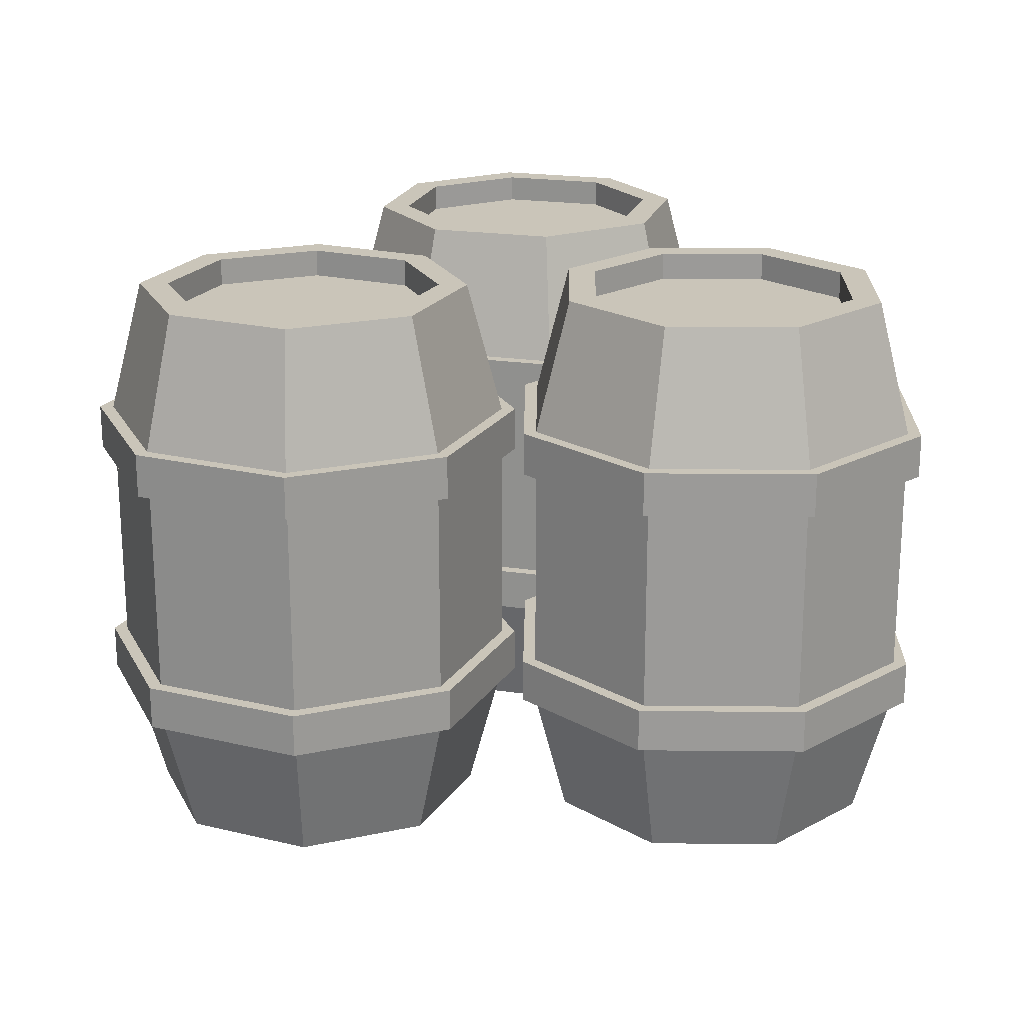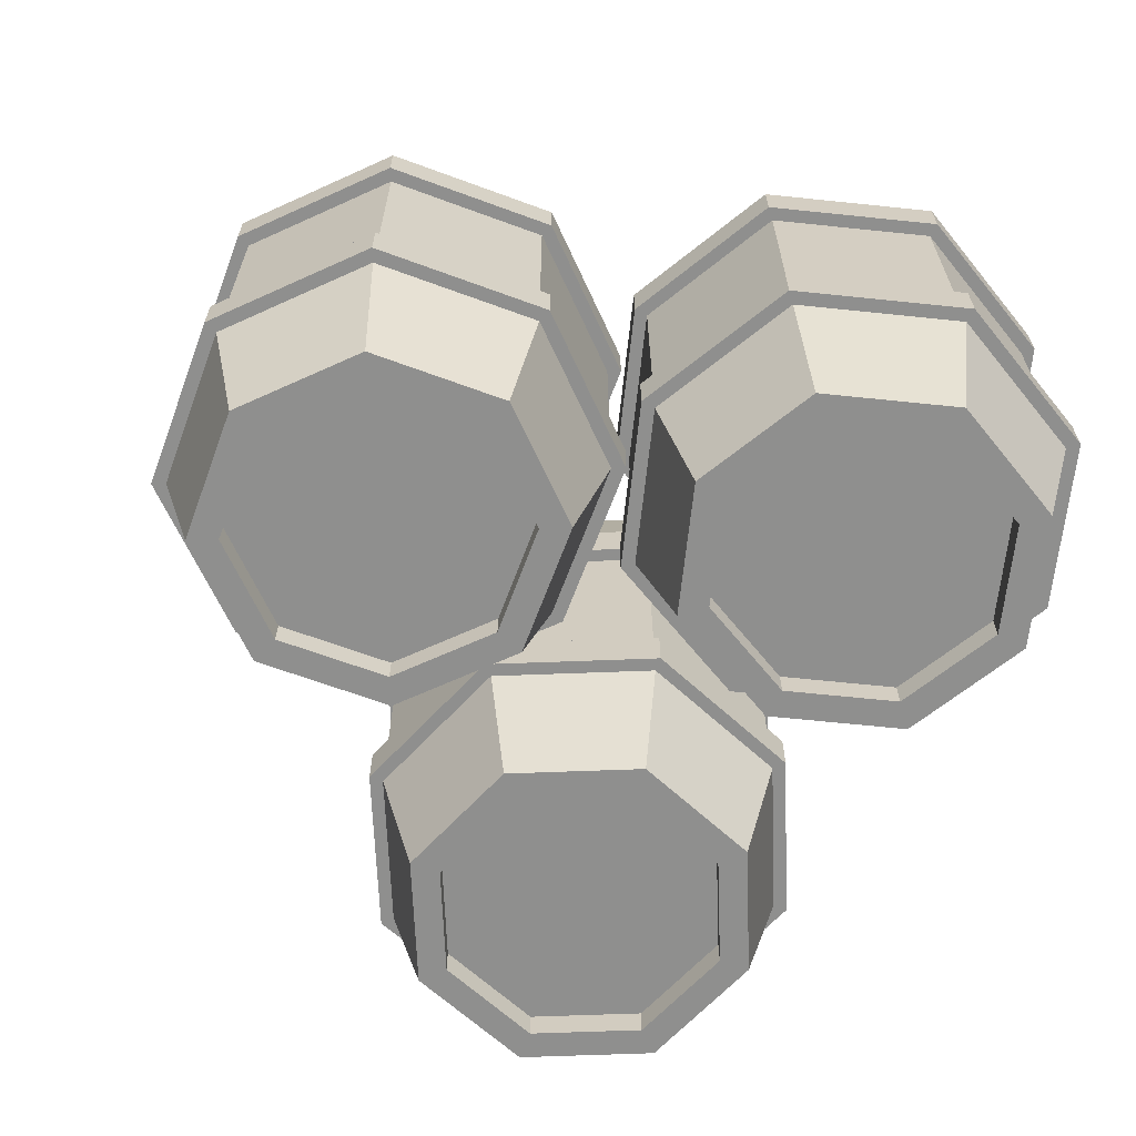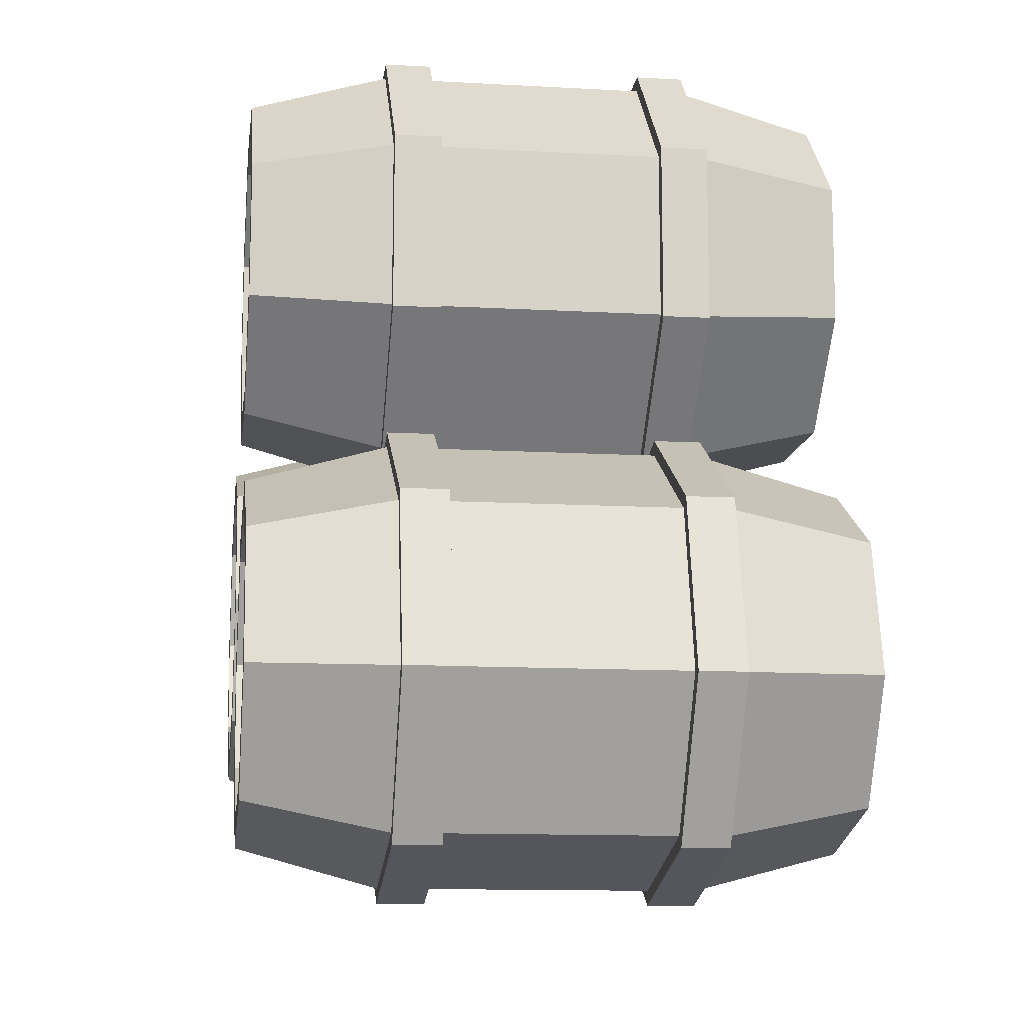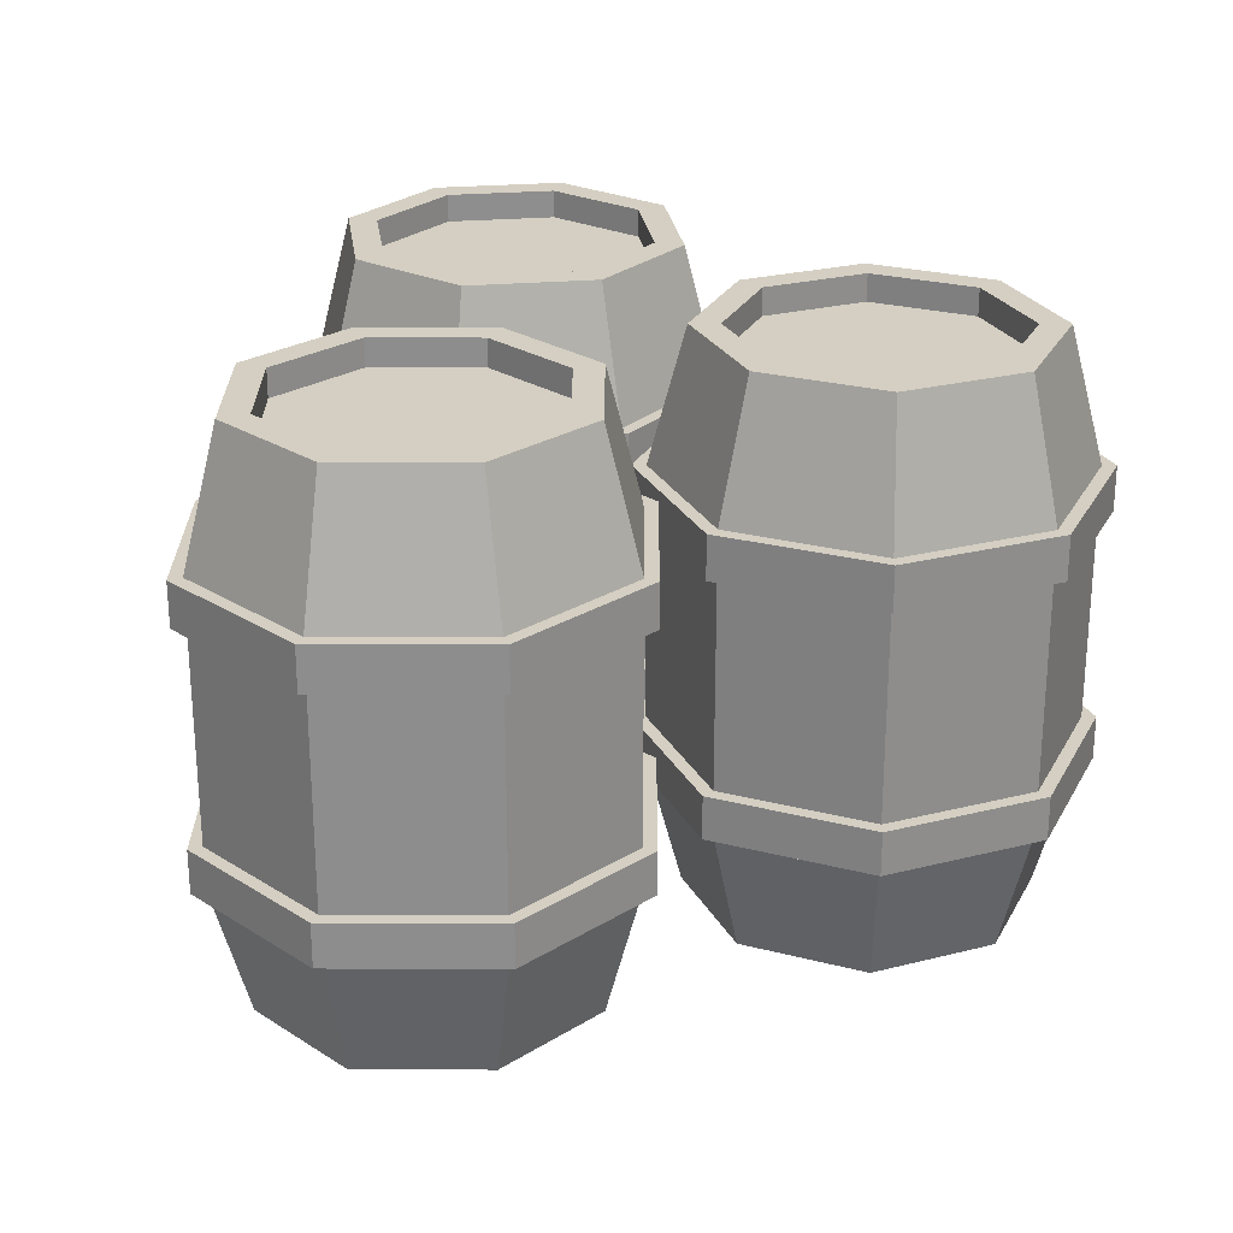
<metadata>
{"format":"obj","ext":"obj","renderer":"f3d","projection":"perspective","resolution":1024,"background":"white","views":[{"elev":20.6,"azim":-43.9,"up":"+Y"},{"elev":-65.2,"azim":69.7,"up":"+Y"},{"elev":-12.2,"azim":82.4,"up":"+Z"},{"elev":25.4,"azim":-67.2,"up":"+Y"}]}
</metadata>
<code>
v -0.2833 0 -0.6512
v -0.6527 0 -0.8042
v -1.022 0 -0.6512
v -1.175 0 -0.2817
v -1.022 0 0.0877
v -0.6527 0 0.2407
v -0.2833 0 0.0877
v -0.1303 0 -0.2817
v -0.2833 1.741 -0.6512
v -0.6527 1.741 -0.8042
v -1.022 1.741 -0.6512
v -1.175 1.741 -0.2817
v -1.022 1.741 0.0877
v -0.6527 1.741 0.2407
v -0.2833 1.741 0.0877
v -0.1303 1.741 -0.2817
v -1.1 0.4058 -0.7288
v -1.285 0.4058 -0.2817
v -1.1 0.4058 0.1654
v -0.6527 0.4058 0.3506
v -0.2056 0.4058 0.1654
v -0.02041 0.4058 -0.2817
v -0.2056 0.4058 -0.7288
v -0.6527 0.4058 -0.914
v -0.2056 1.327 -0.7288
v -0.02041 1.327 -0.2817
v -0.2056 1.327 0.1654
v -0.6527 1.327 0.3506
v -1.1 1.327 0.1654
v -1.285 1.327 -0.2817
v -1.1 1.327 -0.7288
v -0.6527 1.327 -0.914
v -0.2056 0.5419 -0.7288
v -0.6527 0.5419 -0.914
v -0.6527 1.191 -0.914
v -0.2056 1.191 -0.7288
v -1.1 0.5419 -0.7288
v -1.1 1.191 -0.7288
v -1.285 0.5419 -0.2817
v -1.285 1.191 -0.2817
v -1.1 0.5419 0.1654
v -1.1 1.191 0.1654
v -0.6527 0.5419 0.3506
v -0.6527 1.191 0.3506
v -0.2056 0.5419 0.1654
v -0.2056 1.191 0.1654
v -0.02041 0.5419 -0.2817
v -0.02041 1.191 -0.2817
v -0.1754 0.4058 -0.7591
v -0.6527 0.4058 -0.9568
v -0.6527 0.5419 -0.9568
v -0.1754 0.5419 -0.7591
v -1.13 0.4058 -0.7591
v -1.13 0.5419 -0.7591
v -1.328 0.4058 -0.2817
v -1.328 0.5419 -0.2817
v -1.13 0.4058 0.1956
v -1.13 0.5419 0.1956
v -0.6527 0.4058 0.3933
v -0.6527 0.5419 0.3933
v -0.1754 0.4058 0.1956
v -0.1754 0.5419 0.1956
v 0.02236 0.4058 -0.2817
v 0.02236 0.5419 -0.2817
v -0.6527 1.327 -0.9568
v -0.1754 1.327 -0.7591
v -0.1754 1.191 -0.7591
v -0.6527 1.191 -0.9568
v -1.13 1.327 -0.7591
v -1.13 1.191 -0.7591
v -1.328 1.327 -0.2817
v -1.328 1.191 -0.2817
v -1.13 1.327 0.1956
v -1.13 1.191 0.1956
v -0.6527 1.327 0.3933
v -0.6527 1.191 0.3933
v -0.1754 1.327 0.1956
v -0.1754 1.191 0.1956
v 0.02236 1.327 -0.2817
v 0.02236 1.191 -0.2817
v -0.3474 0 -0.5871
v -0.6527 0 -0.7136
v -0.9581 0 -0.5871
v -1.085 0 -0.2817
v -0.9581 0 0.02361
v -0.6527 0 0.1501
v -0.3474 0 0.02361
v -0.2209 0 -0.2817
v -0.3474 1.741 -0.5871
v -0.6527 1.741 -0.7136
v -0.9581 1.741 -0.5871
v -1.085 1.741 -0.2817
v -0.9581 1.741 0.02361
v -0.6527 1.741 0.1501
v -0.3474 1.741 0.02361
v -0.2209 1.741 -0.2817
v -0.3474 0.08535 -0.5871
v -0.6527 0.08535 -0.7136
v -0.6527 0.08535 -0.2817
v -0.9581 0.08535 -0.5871
v -1.085 0.08535 -0.2817
v -0.9581 0.08535 0.02361
v -0.6527 0.08535 0.1501
v -0.3474 0.08535 0.02361
v -0.2209 0.08535 -0.2817
v -0.3474 1.656 -0.5871
v -0.6527 1.656 -0.7136
v -0.6527 1.656 -0.2817
v -0.9581 1.656 -0.5871
v -1.085 1.656 -0.2817
v -0.9581 1.656 0.02361
v -0.6527 1.656 0.1501
v -0.3474 1.656 0.02361
v -0.2209 1.656 -0.2817
v 0.7768 0 0.4515
v 0.4935 0 0.1693
v 0.09366 0 0.17
v -0.1886 0 0.4533
v -0.1879 0 0.8532
v 0.09541 0 1.135
v 0.4953 0 1.135
v 0.7775 0 0.8514
v 0.7768 1.741 0.4515
v 0.4935 1.741 0.1693
v 0.09366 1.741 0.17
v -0.1886 1.741 0.4533
v -0.1879 1.741 0.8532
v 0.09541 1.741 1.135
v 0.4953 1.741 1.135
v 0.7775 1.741 0.8514
v 0.05144 0.4058 0.06861
v -0.2901 0.4058 0.4114
v -0.2893 0.4058 0.8954
v 0.05355 0.4058 1.237
v 0.5375 0.4058 1.236
v 0.8791 0.4058 0.8933
v 0.8782 0.4058 0.4093
v 0.5354 0.4058 0.06774
v 0.8782 1.327 0.4093
v 0.8791 1.327 0.8933
v 0.5375 1.327 1.236
v 0.05355 1.327 1.237
v -0.2893 1.327 0.8954
v -0.2901 1.327 0.4114
v 0.05144 1.327 0.06861
v 0.5354 1.327 0.06774
v 0.8782 0.5419 0.4093
v 0.5354 0.5419 0.06774
v 0.5354 1.191 0.06774
v 0.8782 1.191 0.4093
v 0.05144 0.5419 0.06861
v 0.05144 1.191 0.06861
v -0.2901 0.5419 0.4114
v -0.2901 1.191 0.4114
v -0.2893 0.5419 0.8954
v -0.2893 1.191 0.8954
v 0.05355 0.5419 1.237
v 0.05355 1.191 1.237
v 0.5375 0.5419 1.236
v 0.5375 1.191 1.236
v 0.8791 0.5419 0.8933
v 0.8791 1.191 0.8933
v 0.9177 0.4058 0.3929
v 0.5517 0.4058 0.02819
v 0.5517 0.5419 0.02819
v 0.9177 0.5419 0.3929
v 0.03501 0.4058 0.02912
v 0.03501 0.5419 0.02912
v -0.3297 0.4058 0.3951
v -0.3297 0.5419 0.3951
v -0.3288 0.4058 0.9118
v -0.3288 0.5419 0.9118
v 0.03726 0.4058 1.277
v 0.03726 0.5419 1.277
v 0.5539 0.4058 1.276
v 0.5539 0.5419 1.276
v 0.9186 0.4058 0.9096
v 0.9186 0.5419 0.9096
v 0.5517 1.327 0.02819
v 0.9177 1.327 0.3929
v 0.9177 1.191 0.3929
v 0.5517 1.191 0.02819
v 0.03501 1.327 0.02912
v 0.03501 1.191 0.02912
v -0.3297 1.327 0.3951
v -0.3297 1.191 0.3951
v -0.3288 1.327 0.9118
v -0.3288 1.191 0.9118
v 0.03726 1.327 1.277
v 0.03726 1.191 1.277
v 0.5539 1.327 1.276
v 0.5539 1.191 1.276
v 0.9186 1.327 0.9096
v 0.9186 1.191 0.9096
v 0.6931 0 0.4864
v 0.459 0 0.2531
v 0.1285 0 0.2537
v -0.1048 0 0.4878
v -0.1042 0 0.8183
v 0.1299 0 1.052
v 0.4604 0 1.051
v 0.6937 0 0.8169
v 0.6931 1.741 0.4864
v 0.459 1.741 0.2531
v 0.1285 1.741 0.2537
v -0.1048 1.741 0.4878
v -0.1042 1.741 0.8183
v 0.1299 1.741 1.052
v 0.4604 1.741 1.051
v 0.6937 1.741 0.8169
v 0.6931 0.08535 0.4864
v 0.459 0.08535 0.2531
v 0.2945 0.08535 0.6523
v 0.1285 0.08535 0.2537
v -0.1048 0.08535 0.4878
v -0.1042 0.08535 0.8183
v 0.1299 0.08535 1.052
v 0.4604 0.08535 1.051
v 0.6937 0.08535 0.8169
v 0.6931 1.656 0.4864
v 0.459 1.656 0.2531
v 0.2945 1.656 0.6523
v 0.1285 1.656 0.2537
v -0.1048 1.656 0.4878
v -0.1042 1.656 0.8183
v 0.1299 1.656 1.052
v 0.4604 1.656 1.051
v 0.6937 1.656 0.8169
v 1.177 0 -0.6824
v 0.9728 0 -1.026
v 0.5854 0 -1.125
v 0.2414 0 -0.9215
v 0.1424 0 -0.5341
v 0.3463 0 -0.1901
v 0.7337 0 -0.09109
v 1.078 0 -0.295
v 1.177 1.741 -0.6824
v 0.9728 1.741 -1.026
v 0.5854 1.741 -1.125
v 0.2414 1.741 -0.9215
v 0.1424 1.741 -0.5341
v 0.3463 1.741 -0.1901
v 0.7337 1.741 -0.09109
v 1.078 1.741 -0.295
v 0.5698 0.4058 -1.234
v 0.1535 0.4058 -0.9874
v 0.03366 0.4058 -0.5185
v 0.2805 0.4058 -0.1022
v 0.7493 0.4058 0.01764
v 1.166 0.4058 -0.2292
v 1.285 0.4058 -0.698
v 1.039 0.4058 -1.114
v 1.285 1.327 -0.698
v 1.166 1.327 -0.2292
v 0.7493 1.327 0.01764
v 0.2805 1.327 -0.1022
v 0.03366 1.327 -0.5185
v 0.1535 1.327 -0.9874
v 0.5698 1.327 -1.234
v 1.039 1.327 -1.114
v 1.285 0.5419 -0.698
v 1.039 0.5419 -1.114
v 1.039 1.191 -1.114
v 1.285 1.191 -0.698
v 0.5698 0.5419 -1.234
v 0.5698 1.191 -1.234
v 0.1535 0.5419 -0.9874
v 0.1535 1.191 -0.9874
v 0.03366 0.5419 -0.5185
v 0.03366 1.191 -0.5185
v 0.2805 0.5419 -0.1022
v 0.2805 1.191 -0.1022
v 0.7493 0.5419 0.01764
v 0.7493 1.191 0.01764
v 1.166 0.5419 -0.2292
v 1.166 1.191 -0.2292
v 1.328 0.4058 -0.7041
v 1.064 0.4058 -1.149
v 1.064 0.5419 -1.149
v 1.328 0.5419 -0.7041
v 0.5637 0.4058 -1.277
v 0.5637 0.5419 -1.277
v 0.1193 0.4058 -1.013
v 0.1193 0.5419 -1.013
v -0.00868 0.4058 -0.5124
v -0.00868 0.5419 -0.5124
v 0.2548 0.4058 -0.06797
v 0.2548 0.5419 -0.06797
v 0.7554 0.4058 0.05998
v 0.7554 0.5419 0.05998
v 1.2 0.4058 -0.2035
v 1.2 0.5419 -0.2035
v 1.064 1.327 -1.149
v 1.328 1.327 -0.7041
v 1.328 1.191 -0.7041
v 1.064 1.191 -1.149
v 0.5637 1.327 -1.277
v 0.5637 1.191 -1.277
v 0.1193 1.327 -1.013
v 0.1193 1.191 -1.013
v -0.00868 1.327 -0.5124
v -0.00868 1.191 -0.5124
v 0.2548 1.327 -0.06797
v 0.2548 1.191 -0.06797
v 0.7554 1.327 0.05998
v 0.7554 1.191 0.05998
v 1.2 1.327 -0.2035
v 1.2 1.191 -0.2035
v 1.087 0 -0.6696
v 0.9185 0 -0.9539
v 0.5982 0 -1.036
v 0.314 0 -0.8672
v 0.2321 0 -0.547
v 0.4007 0 -0.2627
v 0.7209 0 -0.1808
v 1.005 0 -0.3494
v 1.087 1.741 -0.6696
v 0.9185 1.741 -0.9539
v 0.5982 1.741 -1.036
v 0.314 1.741 -0.8672
v 0.2321 1.741 -0.547
v 0.4007 1.741 -0.2627
v 0.7209 1.741 -0.1808
v 1.005 1.741 -0.3494
v 1.087 0.08535 -0.6696
v 0.9185 0.08535 -0.9539
v 0.6596 0.08535 -0.6083
v 0.5982 0.08535 -1.036
v 0.314 0.08535 -0.8672
v 0.2321 0.08535 -0.547
v 0.4007 0.08535 -0.2627
v 0.7209 0.08535 -0.1808
v 1.005 0.08535 -0.3494
v 1.087 1.656 -0.6696
v 0.9185 1.656 -0.9539
v 0.6596 1.656 -0.6083
v 0.5982 1.656 -1.036
v 0.314 1.656 -0.8672
v 0.2321 1.656 -0.547
v 0.4007 1.656 -0.2627
v 0.7209 1.656 -0.1808
v 1.005 1.656 -0.3494
f 33 34 35 36
f 34 37 38 35
f 37 39 40 38
f 39 41 42 40
f 41 43 44 42
f 43 45 46 44
f 45 47 48 46
f 47 33 36 48
f 98 97 99
f 100 98 99
f 101 100 99
f 102 101 99
f 103 102 99
f 104 103 99
f 105 104 99
f 97 105 99
f 106 107 108
f 107 109 108
f 109 110 108
f 110 111 108
f 111 112 108
f 112 113 108
f 113 114 108
f 114 106 108
f 3 4 18 17
f 4 5 19 18
f 5 6 20 19
f 6 7 21 20
f 7 8 22 21
f 8 1 23 22
f 1 2 24 23
f 2 3 17 24
f 26 25 9 16
f 27 26 16 15
f 28 27 15 14
f 29 28 14 13
f 30 29 13 12
f 31 30 12 11
f 32 31 11 10
f 25 32 10 9
f 49 50 51 52
f 65 66 67 68
f 50 53 54 51
f 69 65 68 70
f 53 55 56 54
f 71 69 70 72
f 55 57 58 56
f 73 71 72 74
f 57 59 60 58
f 75 73 74 76
f 59 61 62 60
f 77 75 76 78
f 61 63 64 62
f 79 77 78 80
f 63 49 52 64
f 66 79 80 67
f 23 24 50 49
f 34 33 52 51
f 24 17 53 50
f 37 34 51 54
f 17 18 55 53
f 39 37 54 56
f 18 19 57 55
f 41 39 56 58
f 19 20 59 57
f 43 41 58 60
f 20 21 61 59
f 45 43 60 62
f 21 22 63 61
f 47 45 62 64
f 22 23 49 63
f 33 47 64 52
f 32 25 66 65
f 36 35 68 67
f 31 32 65 69
f 35 38 70 68
f 30 31 69 71
f 38 40 72 70
f 29 30 71 73
f 40 42 74 72
f 28 29 73 75
f 42 44 76 74
f 27 28 75 77
f 44 46 78 76
f 26 27 77 79
f 46 48 80 78
f 25 26 79 66
f 48 36 67 80
f 2 1 81 82
f 3 2 82 83
f 4 3 83 84
f 5 4 84 85
f 6 5 85 86
f 7 6 86 87
f 8 7 87 88
f 1 8 88 81
f 9 10 90 89
f 10 11 91 90
f 11 12 92 91
f 12 13 93 92
f 13 14 94 93
f 14 15 95 94
f 15 16 96 95
f 16 9 89 96
f 82 81 97 98
f 83 82 98 100
f 84 83 100 101
f 85 84 101 102
f 86 85 102 103
f 87 86 103 104
f 88 87 104 105
f 81 88 105 97
f 89 90 107 106
f 90 91 109 107
f 91 92 110 109
f 92 93 111 110
f 93 94 112 111
f 94 95 113 112
f 95 96 114 113
f 96 89 106 114
f 147 148 149 150
f 148 151 152 149
f 151 153 154 152
f 153 155 156 154
f 155 157 158 156
f 157 159 160 158
f 159 161 162 160
f 161 147 150 162
f 212 211 213
f 214 212 213
f 215 214 213
f 216 215 213
f 217 216 213
f 218 217 213
f 219 218 213
f 211 219 213
f 220 221 222
f 221 223 222
f 223 224 222
f 224 225 222
f 225 226 222
f 226 227 222
f 227 228 222
f 228 220 222
f 117 118 132 131
f 118 119 133 132
f 119 120 134 133
f 120 121 135 134
f 121 122 136 135
f 122 115 137 136
f 115 116 138 137
f 116 117 131 138
f 140 139 123 130
f 141 140 130 129
f 142 141 129 128
f 143 142 128 127
f 144 143 127 126
f 145 144 126 125
f 146 145 125 124
f 139 146 124 123
f 163 164 165 166
f 179 180 181 182
f 164 167 168 165
f 183 179 182 184
f 167 169 170 168
f 185 183 184 186
f 169 171 172 170
f 187 185 186 188
f 171 173 174 172
f 189 187 188 190
f 173 175 176 174
f 191 189 190 192
f 175 177 178 176
f 193 191 192 194
f 177 163 166 178
f 180 193 194 181
f 137 138 164 163
f 148 147 166 165
f 138 131 167 164
f 151 148 165 168
f 131 132 169 167
f 153 151 168 170
f 132 133 171 169
f 155 153 170 172
f 133 134 173 171
f 157 155 172 174
f 134 135 175 173
f 159 157 174 176
f 135 136 177 175
f 161 159 176 178
f 136 137 163 177
f 147 161 178 166
f 146 139 180 179
f 150 149 182 181
f 145 146 179 183
f 149 152 184 182
f 144 145 183 185
f 152 154 186 184
f 143 144 185 187
f 154 156 188 186
f 142 143 187 189
f 156 158 190 188
f 141 142 189 191
f 158 160 192 190
f 140 141 191 193
f 160 162 194 192
f 139 140 193 180
f 162 150 181 194
f 116 115 195 196
f 117 116 196 197
f 118 117 197 198
f 119 118 198 199
f 120 119 199 200
f 121 120 200 201
f 122 121 201 202
f 115 122 202 195
f 123 124 204 203
f 124 125 205 204
f 125 126 206 205
f 126 127 207 206
f 127 128 208 207
f 128 129 209 208
f 129 130 210 209
f 130 123 203 210
f 196 195 211 212
f 197 196 212 214
f 198 197 214 215
f 199 198 215 216
f 200 199 216 217
f 201 200 217 218
f 202 201 218 219
f 195 202 219 211
f 203 204 221 220
f 204 205 223 221
f 205 206 224 223
f 206 207 225 224
f 207 208 226 225
f 208 209 227 226
f 209 210 228 227
f 210 203 220 228
f 261 262 263 264
f 262 265 266 263
f 265 267 268 266
f 267 269 270 268
f 269 271 272 270
f 271 273 274 272
f 273 275 276 274
f 275 261 264 276
f 326 325 327
f 328 326 327
f 329 328 327
f 330 329 327
f 331 330 327
f 332 331 327
f 333 332 327
f 325 333 327
f 334 335 336
f 335 337 336
f 337 338 336
f 338 339 336
f 339 340 336
f 340 341 336
f 341 342 336
f 342 334 336
f 231 232 246 245
f 232 233 247 246
f 233 234 248 247
f 234 235 249 248
f 235 236 250 249
f 236 229 251 250
f 229 230 252 251
f 230 231 245 252
f 254 253 237 244
f 255 254 244 243
f 256 255 243 242
f 257 256 242 241
f 258 257 241 240
f 259 258 240 239
f 260 259 239 238
f 253 260 238 237
f 277 278 279 280
f 293 294 295 296
f 278 281 282 279
f 297 293 296 298
f 281 283 284 282
f 299 297 298 300
f 283 285 286 284
f 301 299 300 302
f 285 287 288 286
f 303 301 302 304
f 287 289 290 288
f 305 303 304 306
f 289 291 292 290
f 307 305 306 308
f 291 277 280 292
f 294 307 308 295
f 251 252 278 277
f 262 261 280 279
f 252 245 281 278
f 265 262 279 282
f 245 246 283 281
f 267 265 282 284
f 246 247 285 283
f 269 267 284 286
f 247 248 287 285
f 271 269 286 288
f 248 249 289 287
f 273 271 288 290
f 249 250 291 289
f 275 273 290 292
f 250 251 277 291
f 261 275 292 280
f 260 253 294 293
f 264 263 296 295
f 259 260 293 297
f 263 266 298 296
f 258 259 297 299
f 266 268 300 298
f 257 258 299 301
f 268 270 302 300
f 256 257 301 303
f 270 272 304 302
f 255 256 303 305
f 272 274 306 304
f 254 255 305 307
f 274 276 308 306
f 253 254 307 294
f 276 264 295 308
f 230 229 309 310
f 231 230 310 311
f 232 231 311 312
f 233 232 312 313
f 234 233 313 314
f 235 234 314 315
f 236 235 315 316
f 229 236 316 309
f 237 238 318 317
f 238 239 319 318
f 239 240 320 319
f 240 241 321 320
f 241 242 322 321
f 242 243 323 322
f 243 244 324 323
f 244 237 317 324
f 310 309 325 326
f 311 310 326 328
f 312 311 328 329
f 313 312 329 330
f 314 313 330 331
f 315 314 331 332
f 316 315 332 333
f 309 316 333 325
f 317 318 335 334
f 318 319 337 335
f 319 320 338 337
f 320 321 339 338
f 321 322 340 339
f 322 323 341 340
f 323 324 342 341
f 324 317 334 342

</code>
